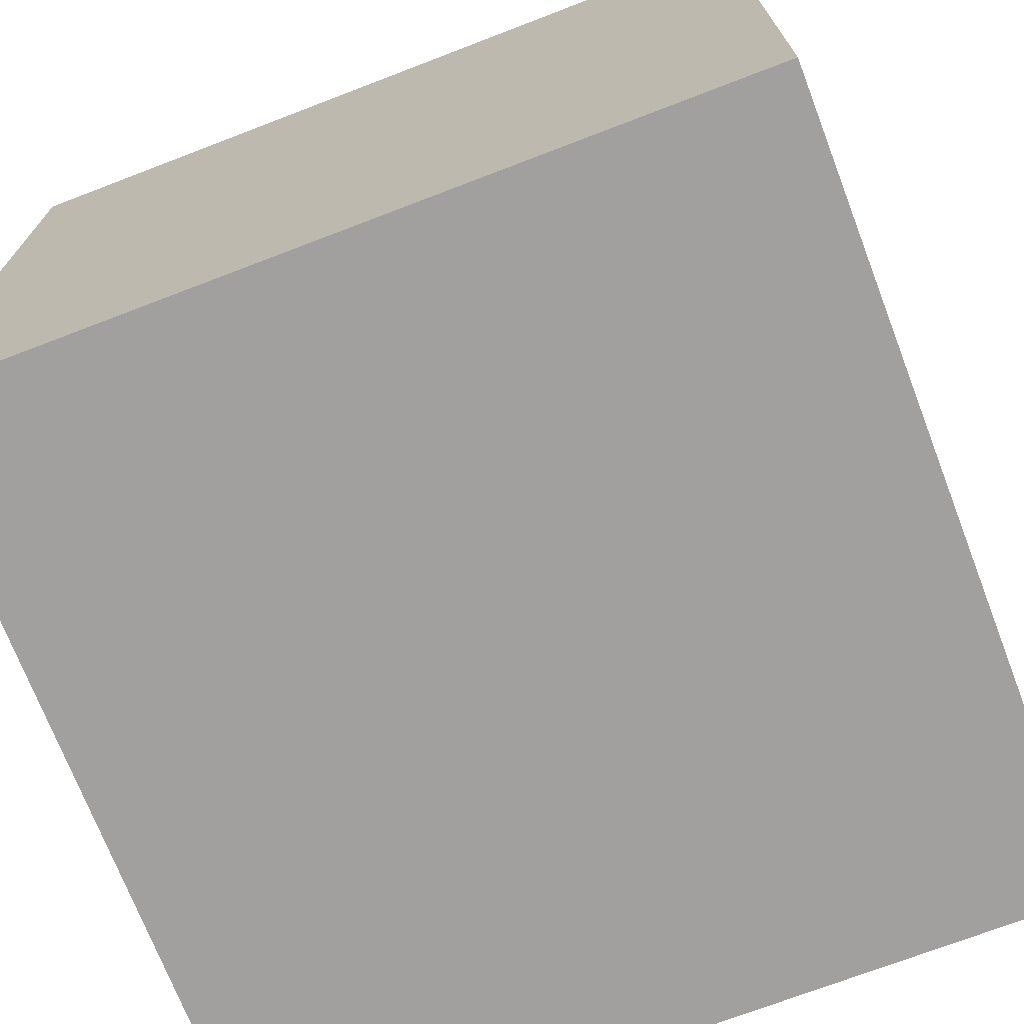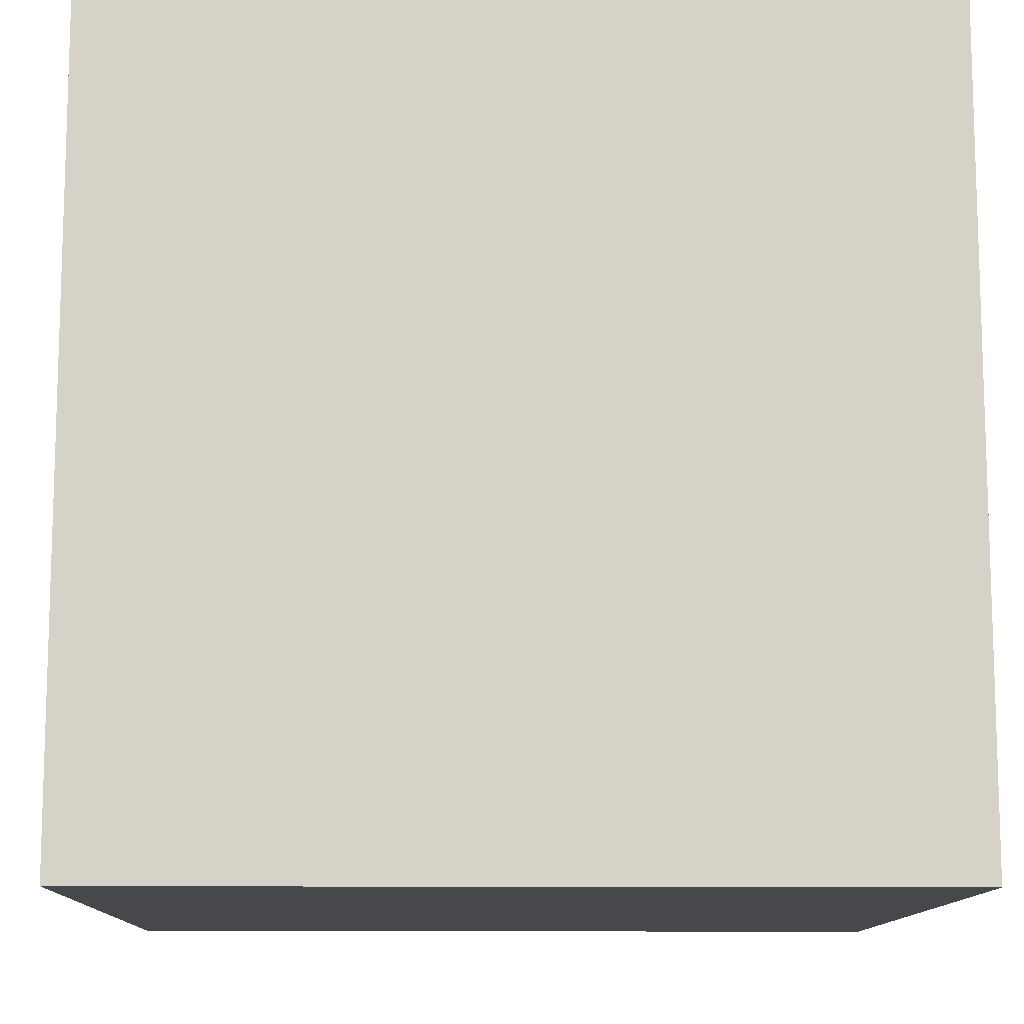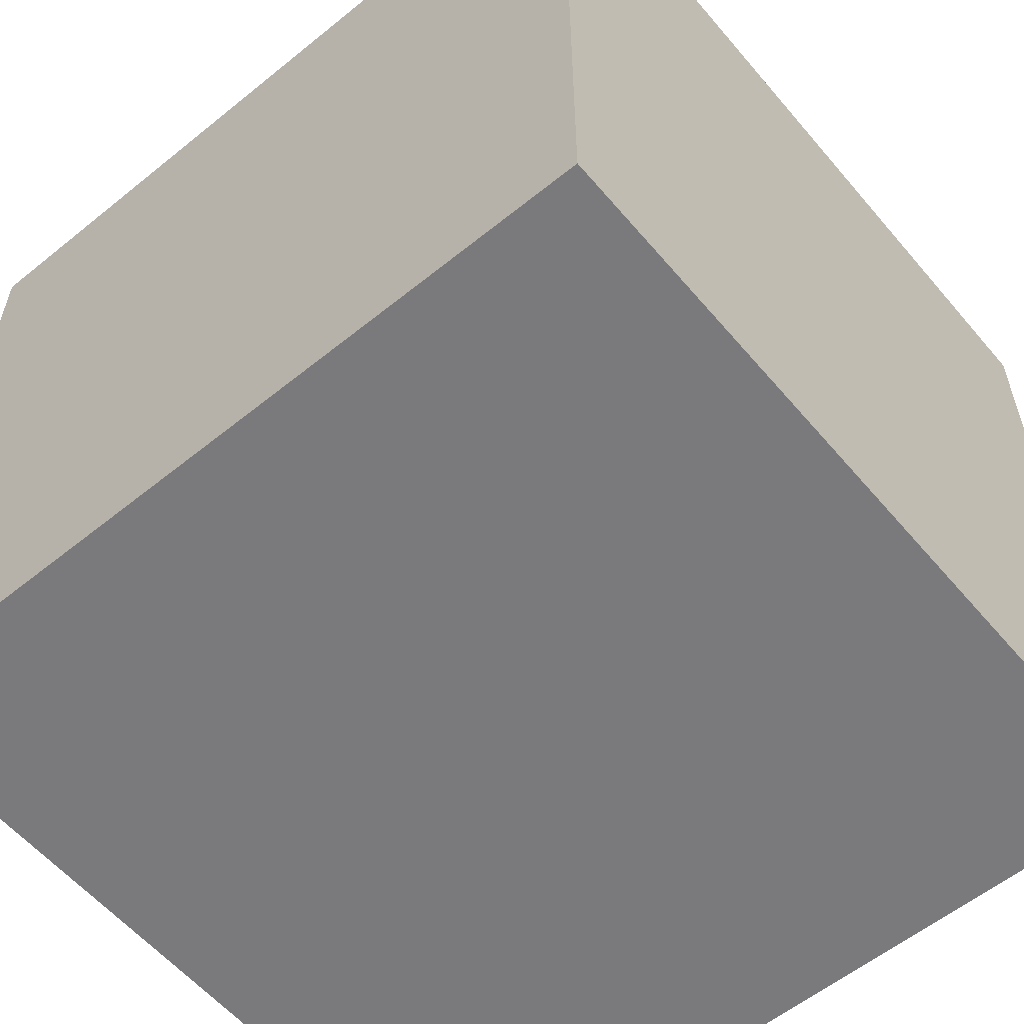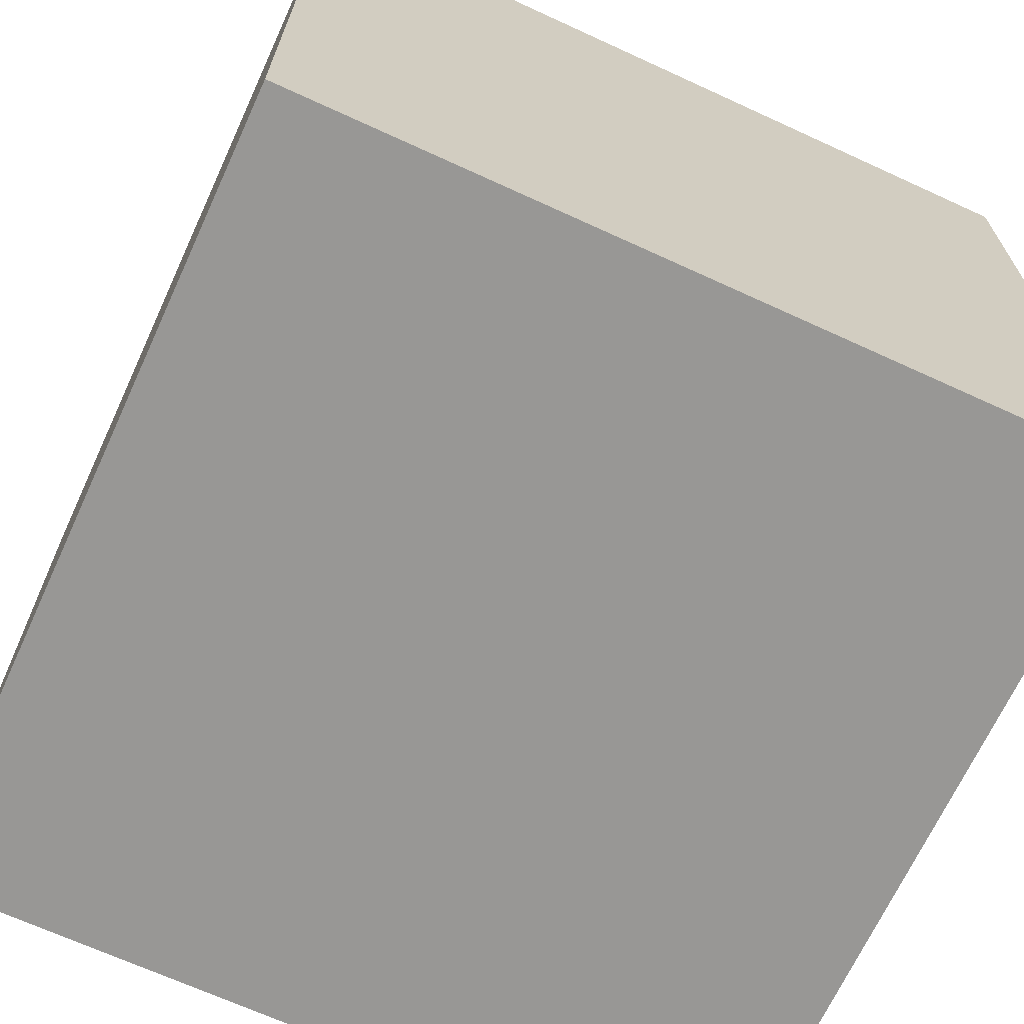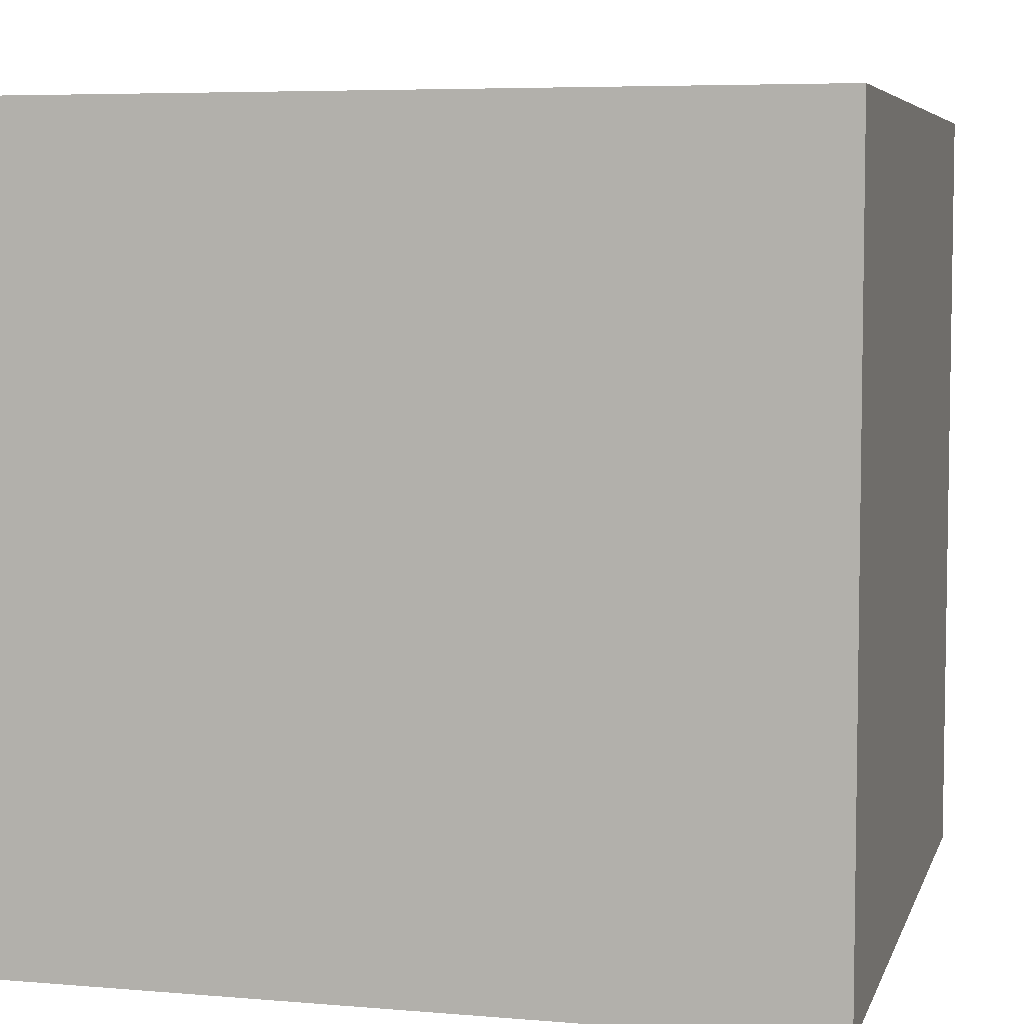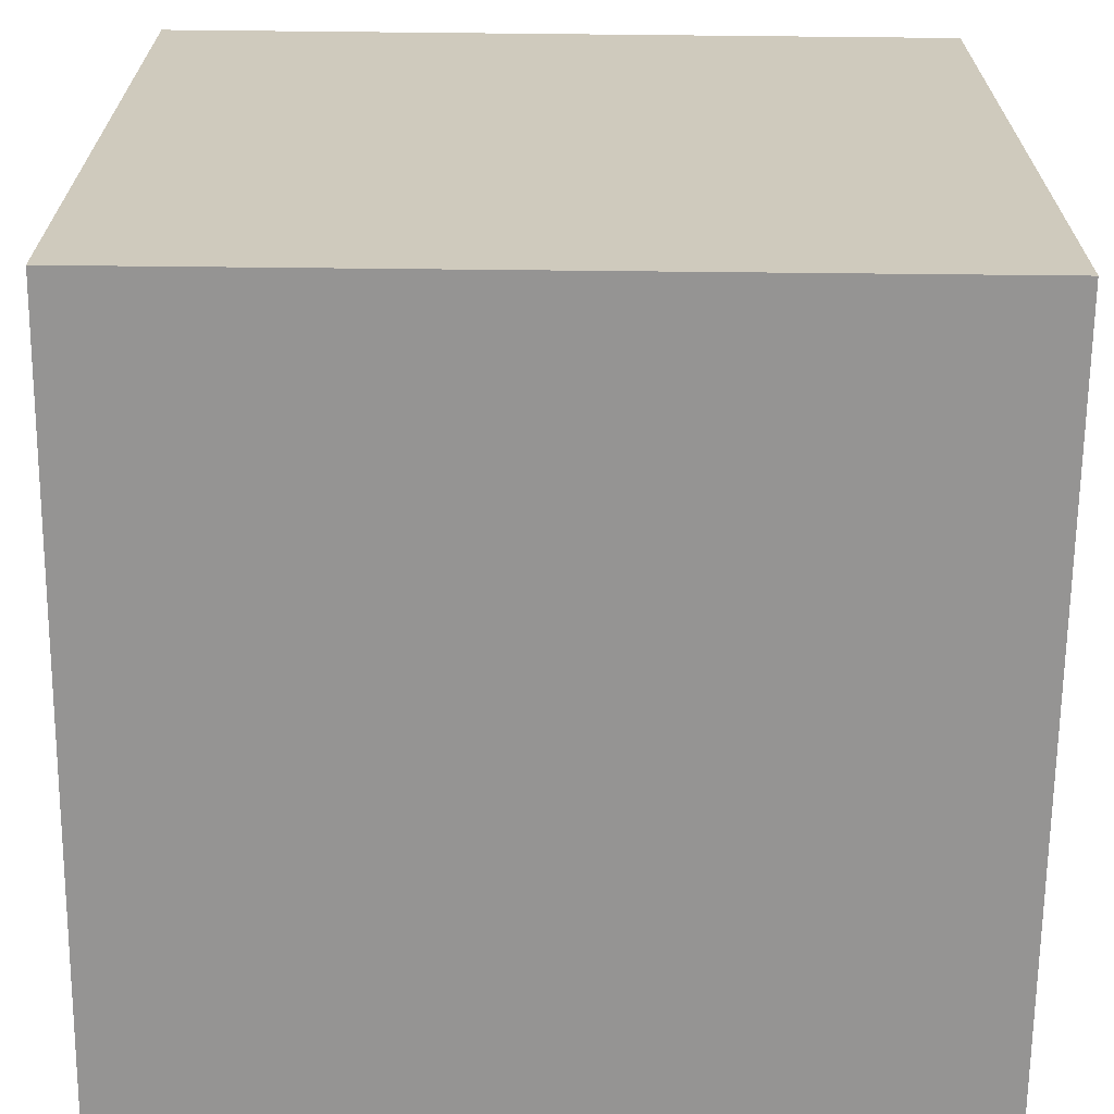
<metadata>
{"format":"obj","ext":"obj","renderer":"f3d","projection":"perspective","resolution":1024,"background":"white","views":[{"elev":-71.8,"azim":21.0,"up":"+Y"},{"elev":-11.6,"azim":-91.3,"up":"+Y"},{"elev":-58.2,"azim":39.9,"up":"+Z"},{"elev":-68.2,"azim":155.3,"up":"+Y"},{"elev":5.9,"azim":-75.5,"up":"+Z"},{"elev":-67.2,"azim":89.4,"up":"+Z"}]}
</metadata>
<code>
v 1 -1 -1
v 1 -1 1
v -1 -1 1
v -1 -1 -1
v 1 1 -1
v 1 1 1
v -1 1 1
v -1 1 -1
f 1 2 4
f 5 8 6
f 1 5 2
f 2 6 3
f 3 7 4
f 5 1 8
f 2 3 4
f 8 7 6
f 5 6 2
f 6 7 3
f 7 8 4
f 1 4 8

</code>
